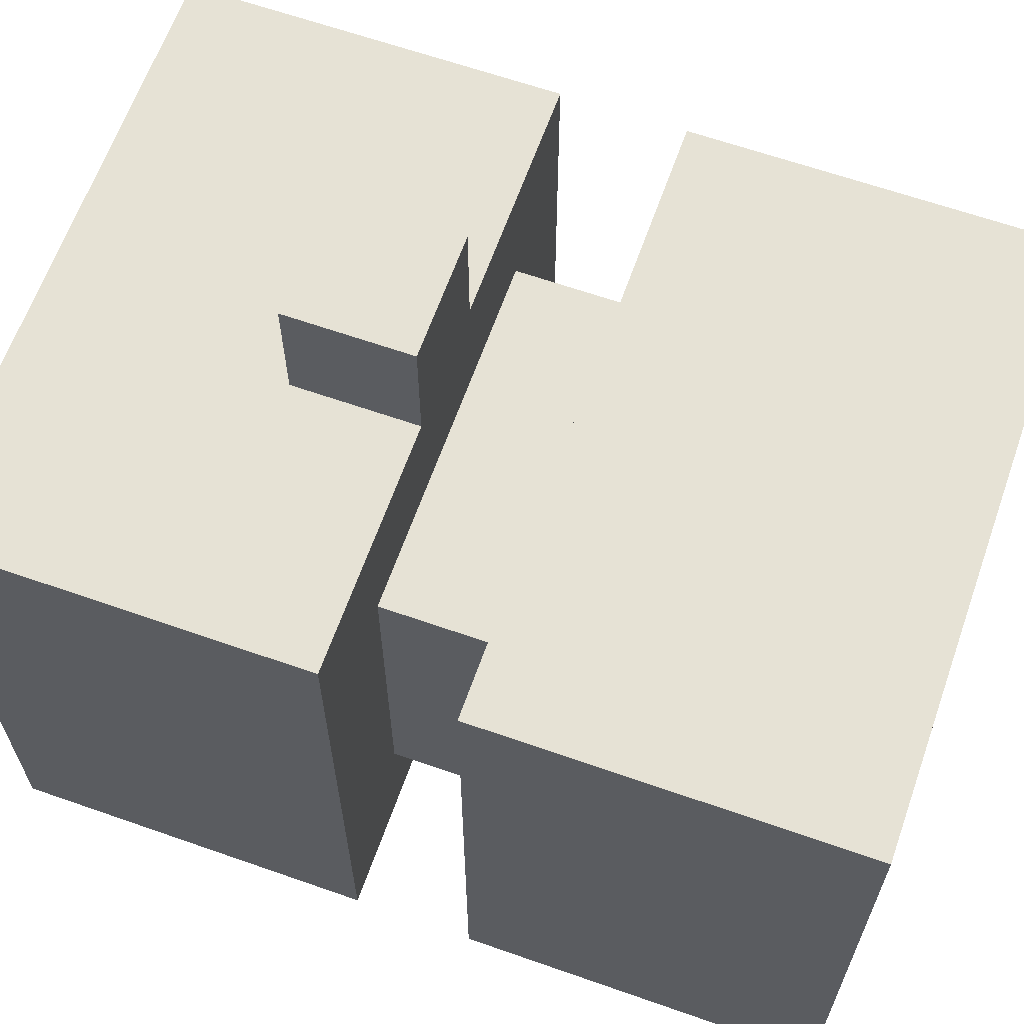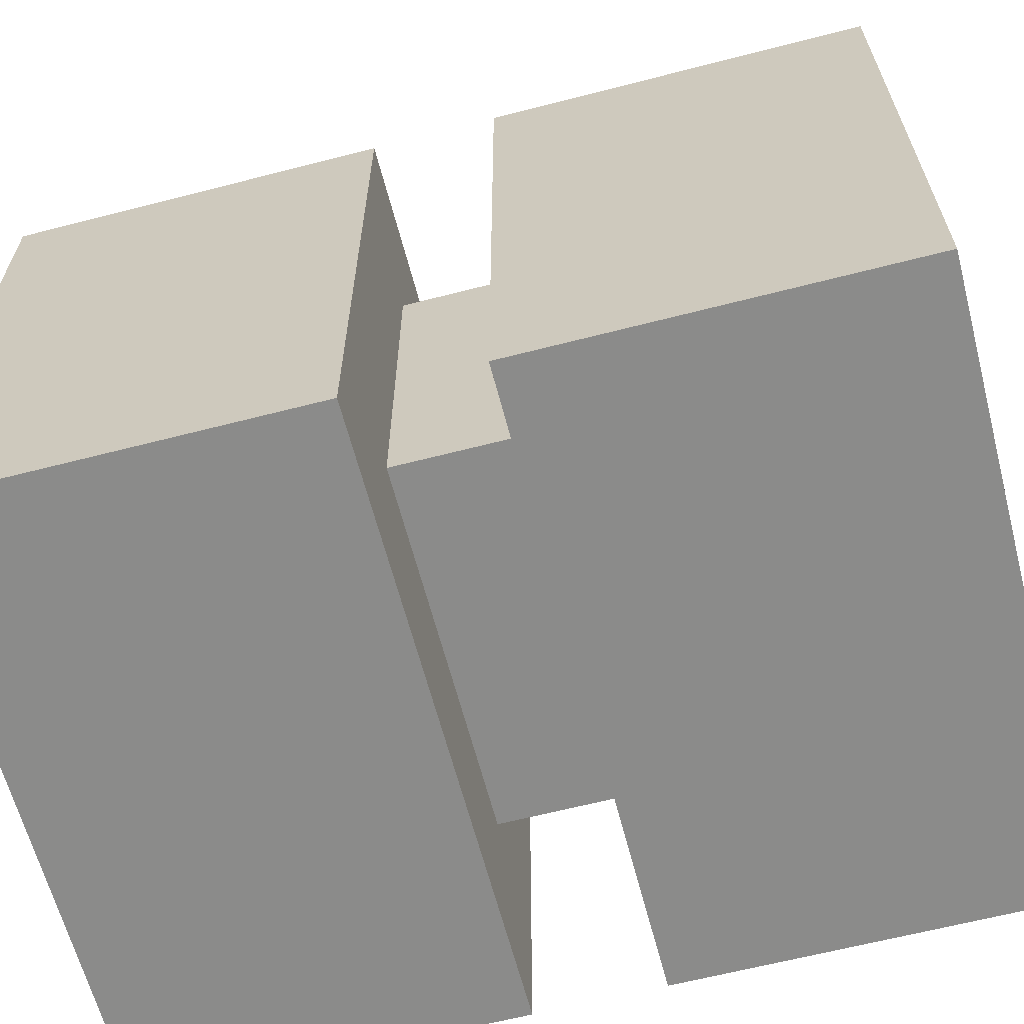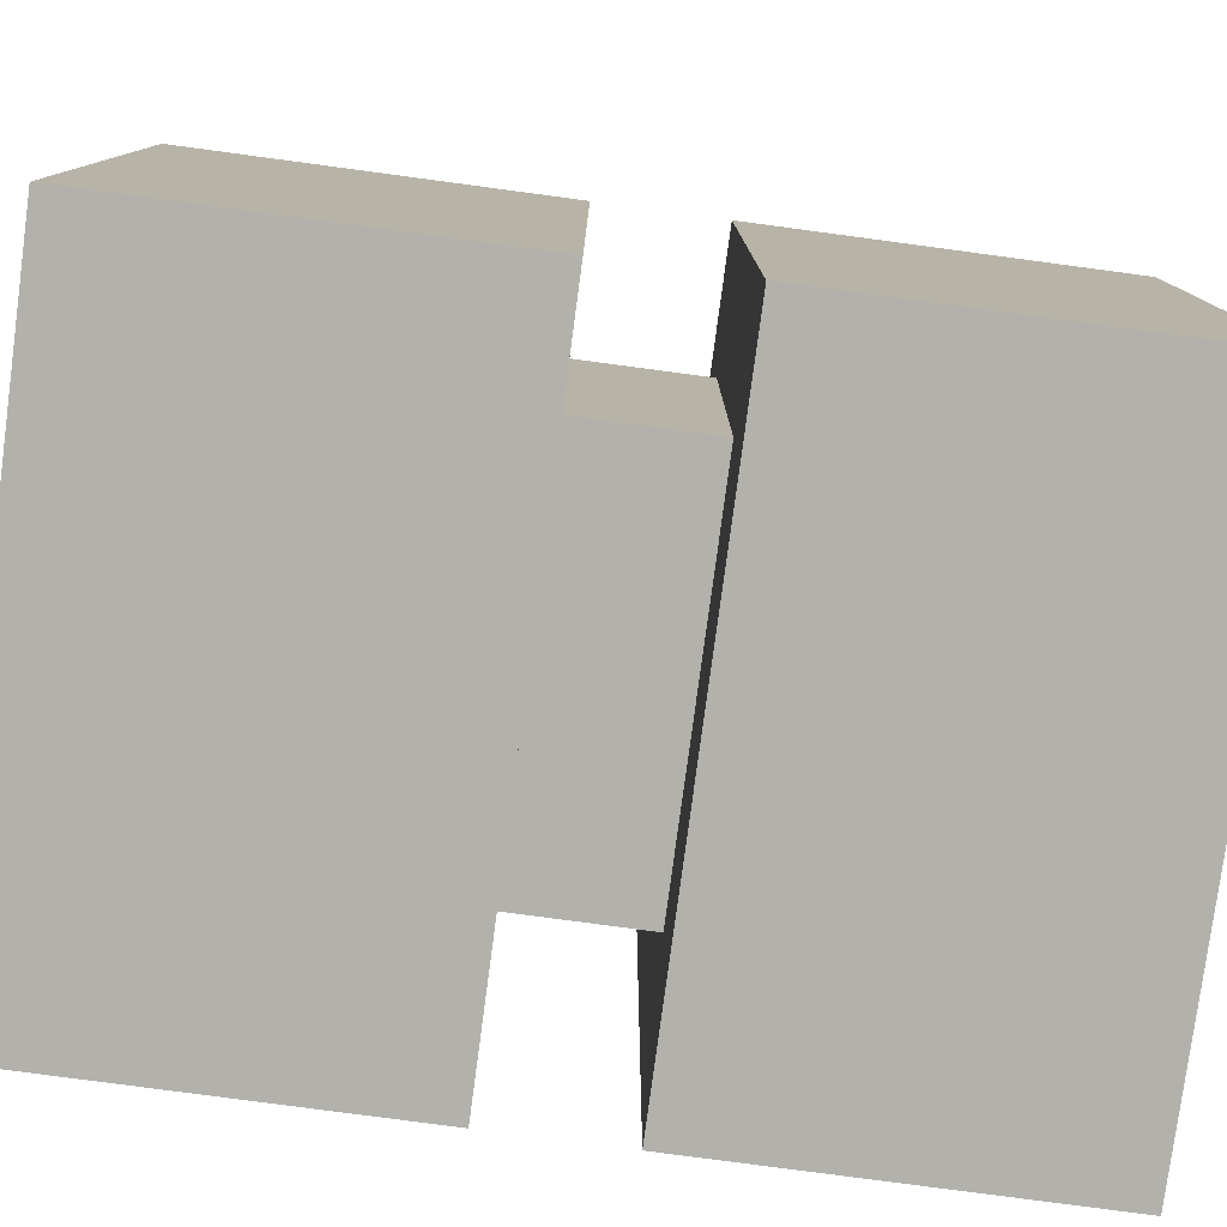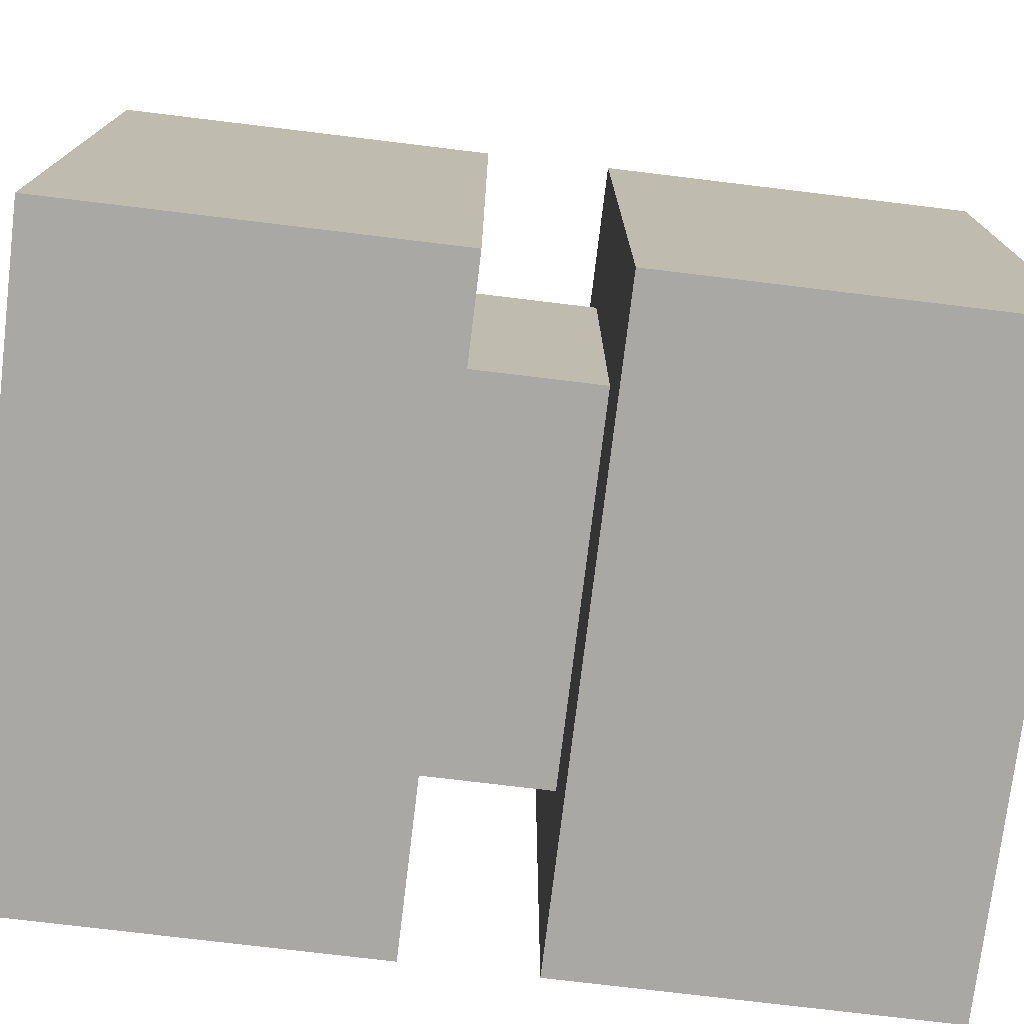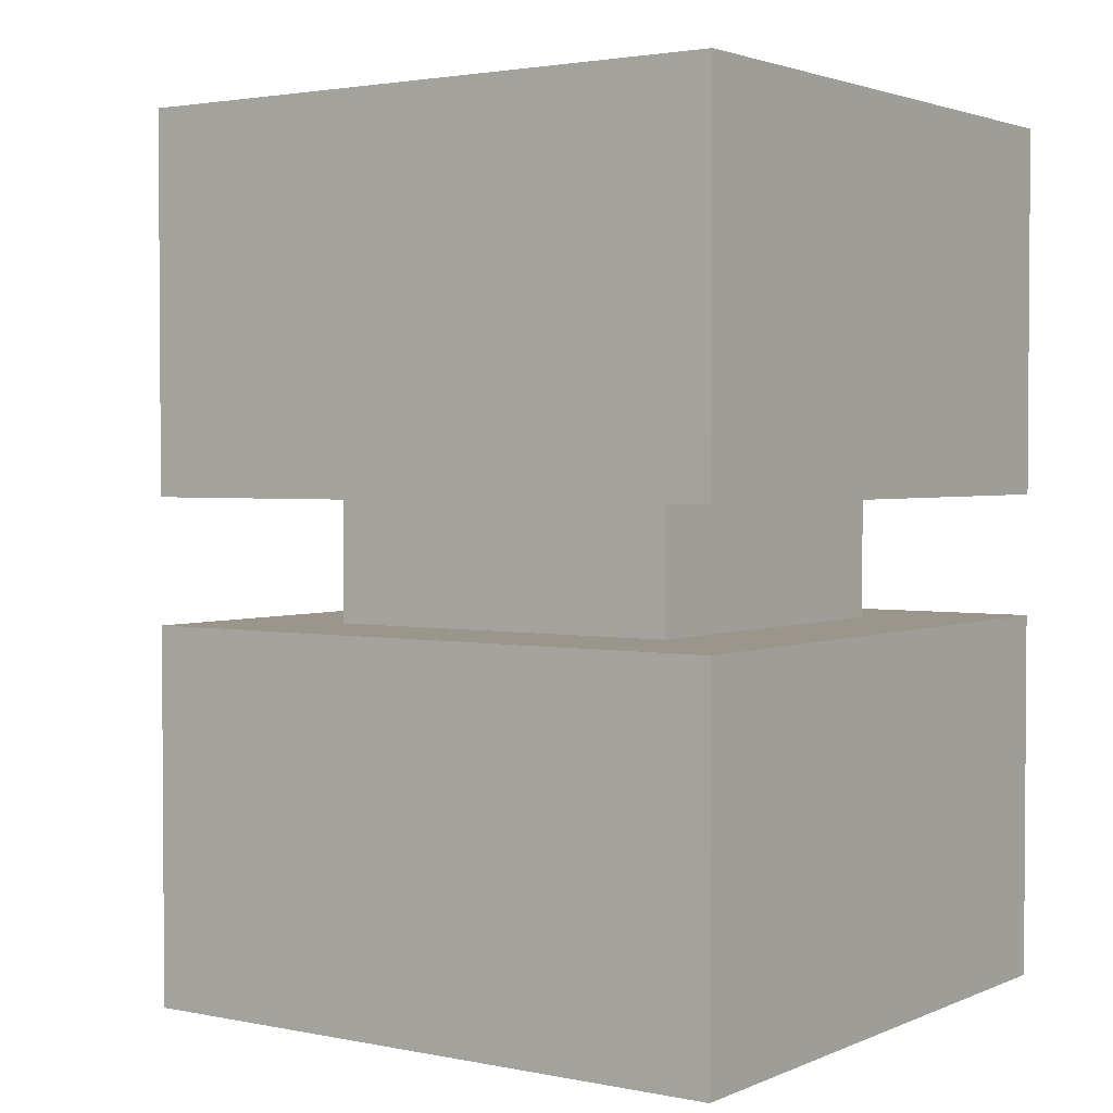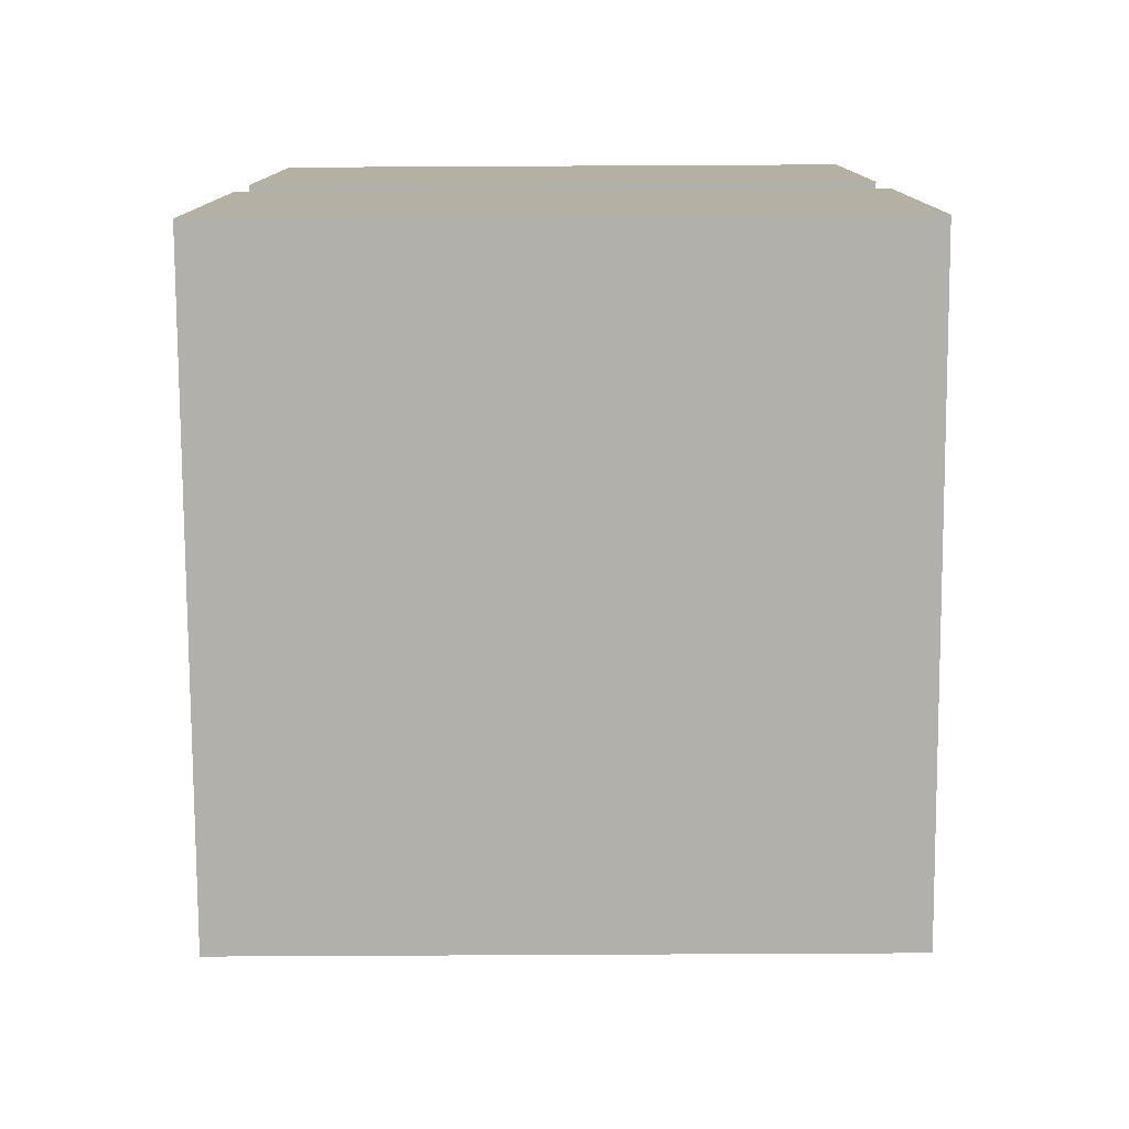
<metadata>
{"format":"obj","ext":"obj","renderer":"f3d","projection":"perspective","resolution":1024,"background":"white","views":[{"elev":64.0,"azim":-70.5,"up":"+Z"},{"elev":-63.7,"azim":-75.4,"up":"+Z"},{"elev":-79.1,"azim":-97.6,"up":"+Z"},{"elev":-75.2,"azim":-96.9,"up":"+Z"},{"elev":2.4,"azim":125.0,"up":"+Y"},{"elev":-78.4,"azim":-179.7,"up":"+Y"}]}
</metadata>
<code>
v -0.3125 0.875 -0.375
v 0.3125 0.875 -0.375
v 0.3125 0.875 0.25
v -0.3125 0.875 0.25
v -0.3125 0.375 0.125
v 0.1875 0.375 0.125
v 0.1875 0.375 0.25
v -0.3125 0.375 0.25
v 0.1875 0.375 -0.25
v 0.3125 0.375 -0.25
v 0.3125 0.375 0.25
v 0.1875 0.375 0.25
v -0.3125 0.375 -0.375
v -0.1875 0.375 -0.375
v -0.1875 0.375 0.125
v -0.3125 0.375 0.125
v -0.1875 0.375 -0.375
v 0.3125 0.375 -0.375
v 0.3125 0.375 -0.25
v -0.1875 0.375 -0.25
v -0.0625 0.625 0.25
v 0.0625 0.625 0.25
v 0.0625 0.625 0.375
v -0.0625 0.625 0.375
v -0.3125 0 0.25
v 0.3125 0 0.25
v 0.3125 0 -0.375
v -0.3125 0 -0.375
v -0.3125 0.5 0.125
v -0.1875 0.5 0.125
v -0.1875 0.5 -0.375
v -0.3125 0.5 -0.375
v 0.1875 0.5 0.125
v 0.3125 0.5 0.125
v 0.3125 0.5 -0.375
v 0.1875 0.5 -0.375
v -0.1875 0.5 -0.25
v 0.1875 0.5 -0.25
v 0.1875 0.5 -0.375
v -0.1875 0.5 -0.375
v -0.0625 0.5 0.375
v 0.0625 0.5 0.375
v 0.0625 0.5 0.125
v -0.0625 0.5 0.125
v -0.3125 0.5 0.25
v -0.0625 0.5 0.25
v -0.0625 0.5 0.125
v -0.3125 0.5 0.125
v 0.0625 0.5 0.25
v 0.3125 0.5 0.25
v 0.3125 0.5 0.125
v 0.0625 0.5 0.125
v -0.3125 0.375 -0.375
v -0.3125 0.375 0.25
v -0.3125 0 0.25
v -0.3125 0 -0.375
v -0.3125 0.875 -0.375
v -0.3125 0.875 0.25
v -0.3125 0.5 0.25
v -0.3125 0.5 -0.375
v -0.1875 0.5 -0.25
v -0.1875 0.5 0.125
v -0.1875 0.375 0.125
v -0.1875 0.375 -0.25
v -0.0625 0.625 0.25
v -0.0625 0.625 0.375
v -0.0625 0.5 0.375
v -0.0625 0.5 0.25
v 0.3125 0 -0.375
v 0.3125 0 0.25
v 0.3125 0.375 0.25
v 0.3125 0.375 -0.375
v 0.3125 0.5 -0.375
v 0.3125 0.5 0.25
v 0.3125 0.875 0.25
v 0.3125 0.875 -0.375
v 0.1875 0.375 -0.25
v 0.1875 0.375 0.125
v 0.1875 0.5 0.125
v 0.1875 0.5 -0.25
v 0.0625 0.5 0.25
v 0.0625 0.5 0.375
v 0.0625 0.625 0.375
v 0.0625 0.625 0.25
v -0.3125 0 -0.375
v 0.3125 0 -0.375
v 0.3125 0.375 -0.375
v -0.3125 0.375 -0.375
v -0.3125 0.5 -0.375
v 0.3125 0.5 -0.375
v 0.3125 0.875 -0.375
v -0.3125 0.875 -0.375
v -0.1875 0.375 -0.25
v 0.1875 0.375 -0.25
v 0.1875 0.5 -0.25
v -0.1875 0.5 -0.25
v -0.3125 0.375 0.25
v 0.3125 0.375 0.25
v 0.3125 0 0.25
v -0.3125 0 0.25
v -0.3125 0.875 0.25
v -0.0625 0.875 0.25
v -0.0625 0.5 0.25
v -0.3125 0.5 0.25
v -0.0625 0.875 0.25
v 0.3125 0.875 0.25
v 0.3125 0.625 0.25
v -0.0625 0.625 0.25
v -0.1875 0.5 0.125
v 0.1875 0.5 0.125
v 0.1875 0.375 0.125
v -0.1875 0.375 0.125
v 0.0625 0.625 0.25
v 0.3125 0.625 0.25
v 0.3125 0.5 0.25
v 0.0625 0.5 0.25
v -0.0625 0.625 0.375
v 0.0625 0.625 0.375
v 0.0625 0.5 0.375
v -0.0625 0.5 0.375
g snowman
f 3 2 1
f 4 3 1
f 7 6 5
f 8 7 5
f 11 10 9
f 12 11 9
f 15 14 13
f 16 15 13
f 19 18 17
f 20 19 17
f 23 22 21
f 24 23 21
f 27 26 25
f 28 27 25
f 31 30 29
f 32 31 29
f 35 34 33
f 36 35 33
f 39 38 37
f 40 39 37
f 43 42 41
f 44 43 41
f 47 46 45
f 48 47 45
f 51 50 49
f 52 51 49
f 55 54 53
f 56 55 53
f 59 58 57
f 60 59 57
f 63 62 61
f 64 63 61
f 67 66 65
f 68 67 65
f 71 70 69
f 72 71 69
f 75 74 73
f 76 75 73
f 79 78 77
f 80 79 77
f 83 82 81
f 84 83 81
f 87 86 85
f 88 87 85
f 91 90 89
f 92 91 89
f 95 94 93
f 96 95 93
f 99 98 97
f 100 99 97
f 103 102 101
f 104 103 101
f 107 106 105
f 108 107 105
f 111 110 109
f 112 111 109
f 115 114 113
f 116 115 113
f 119 118 117
f 120 119 117

</code>
